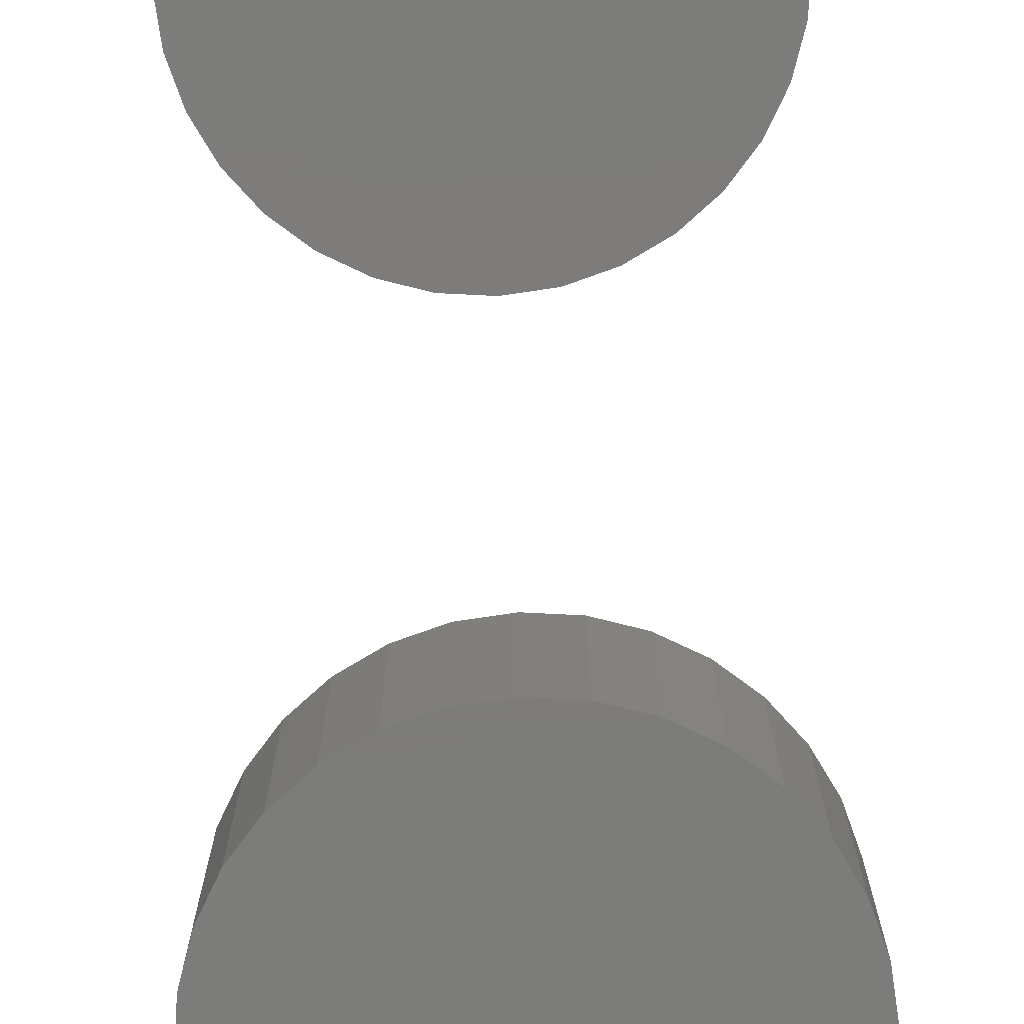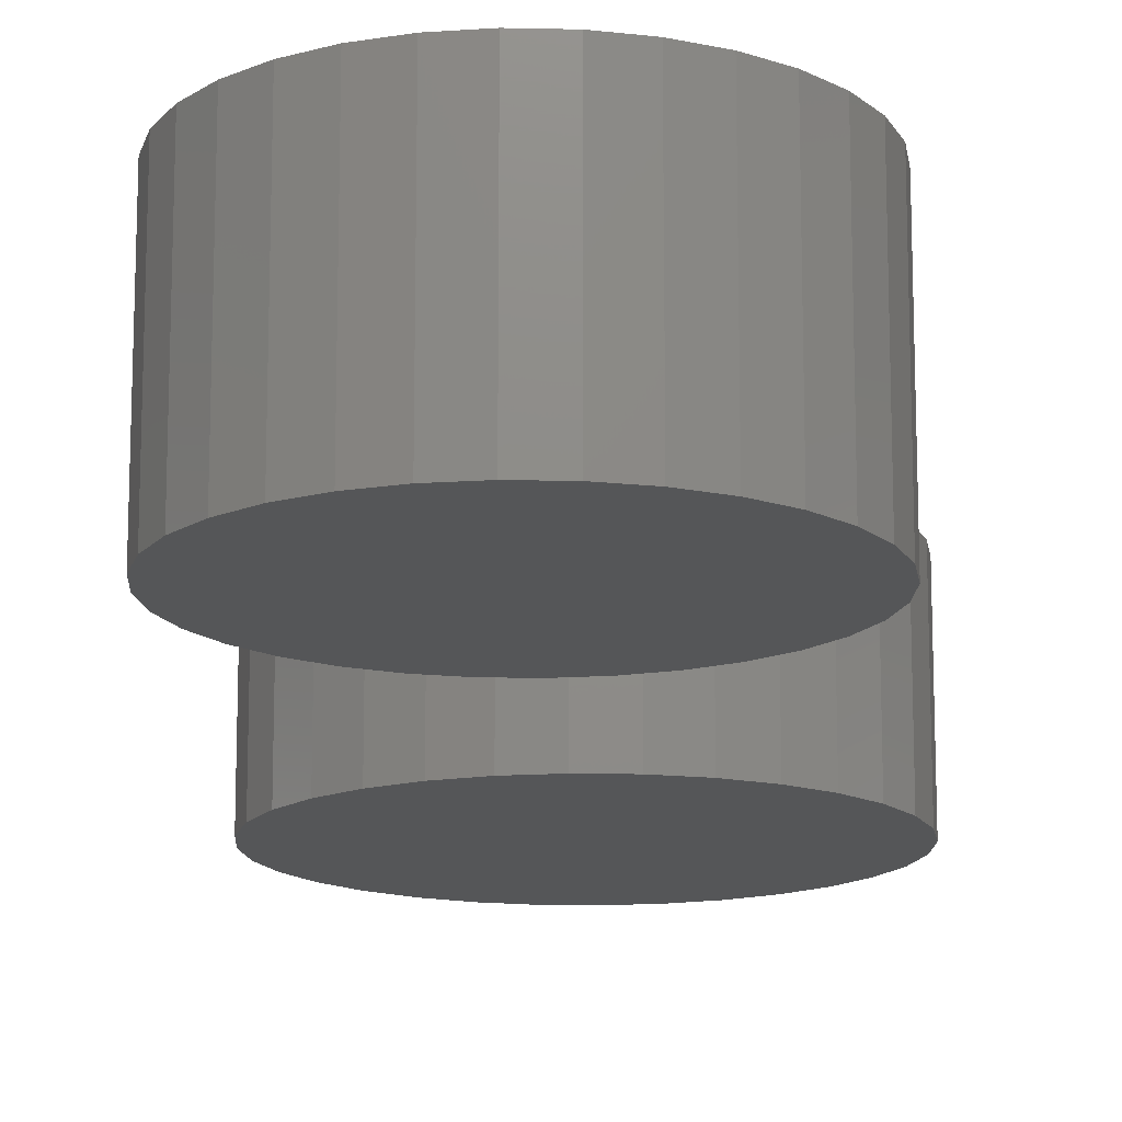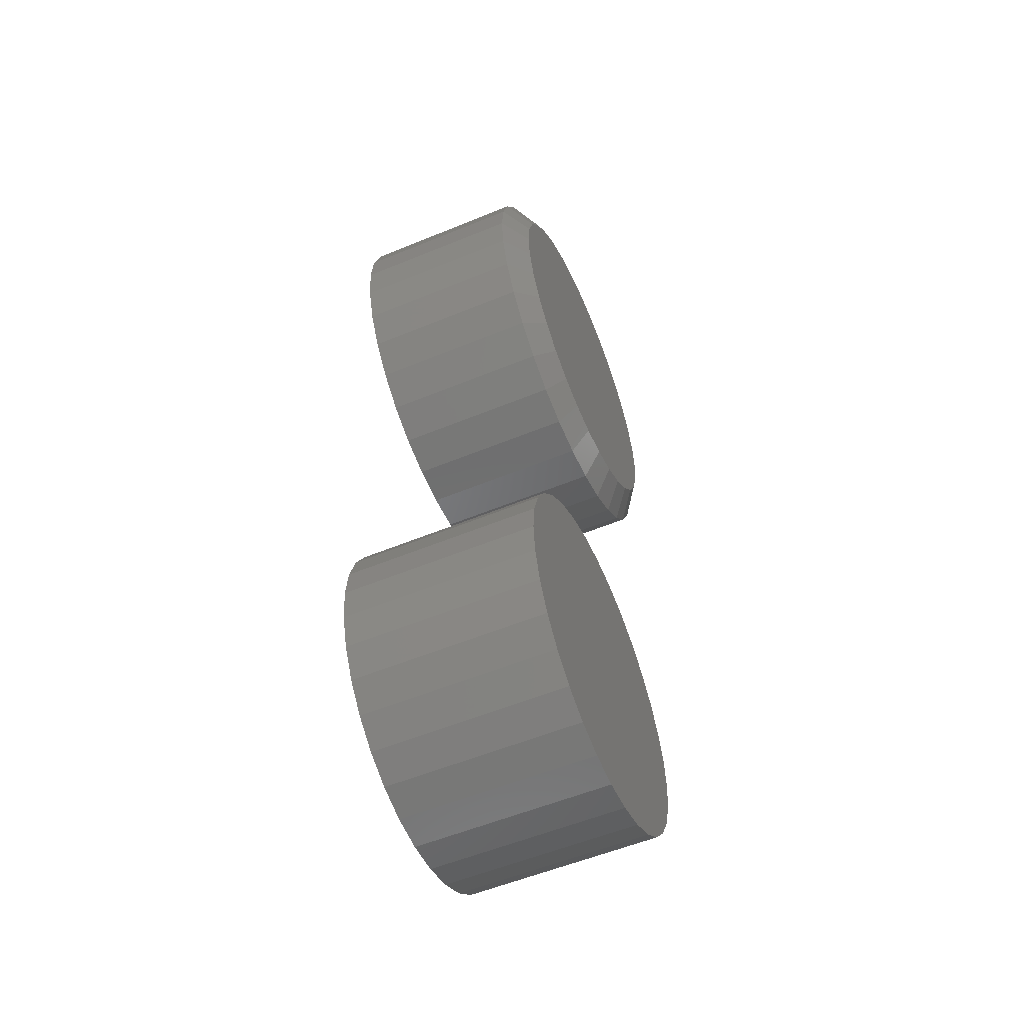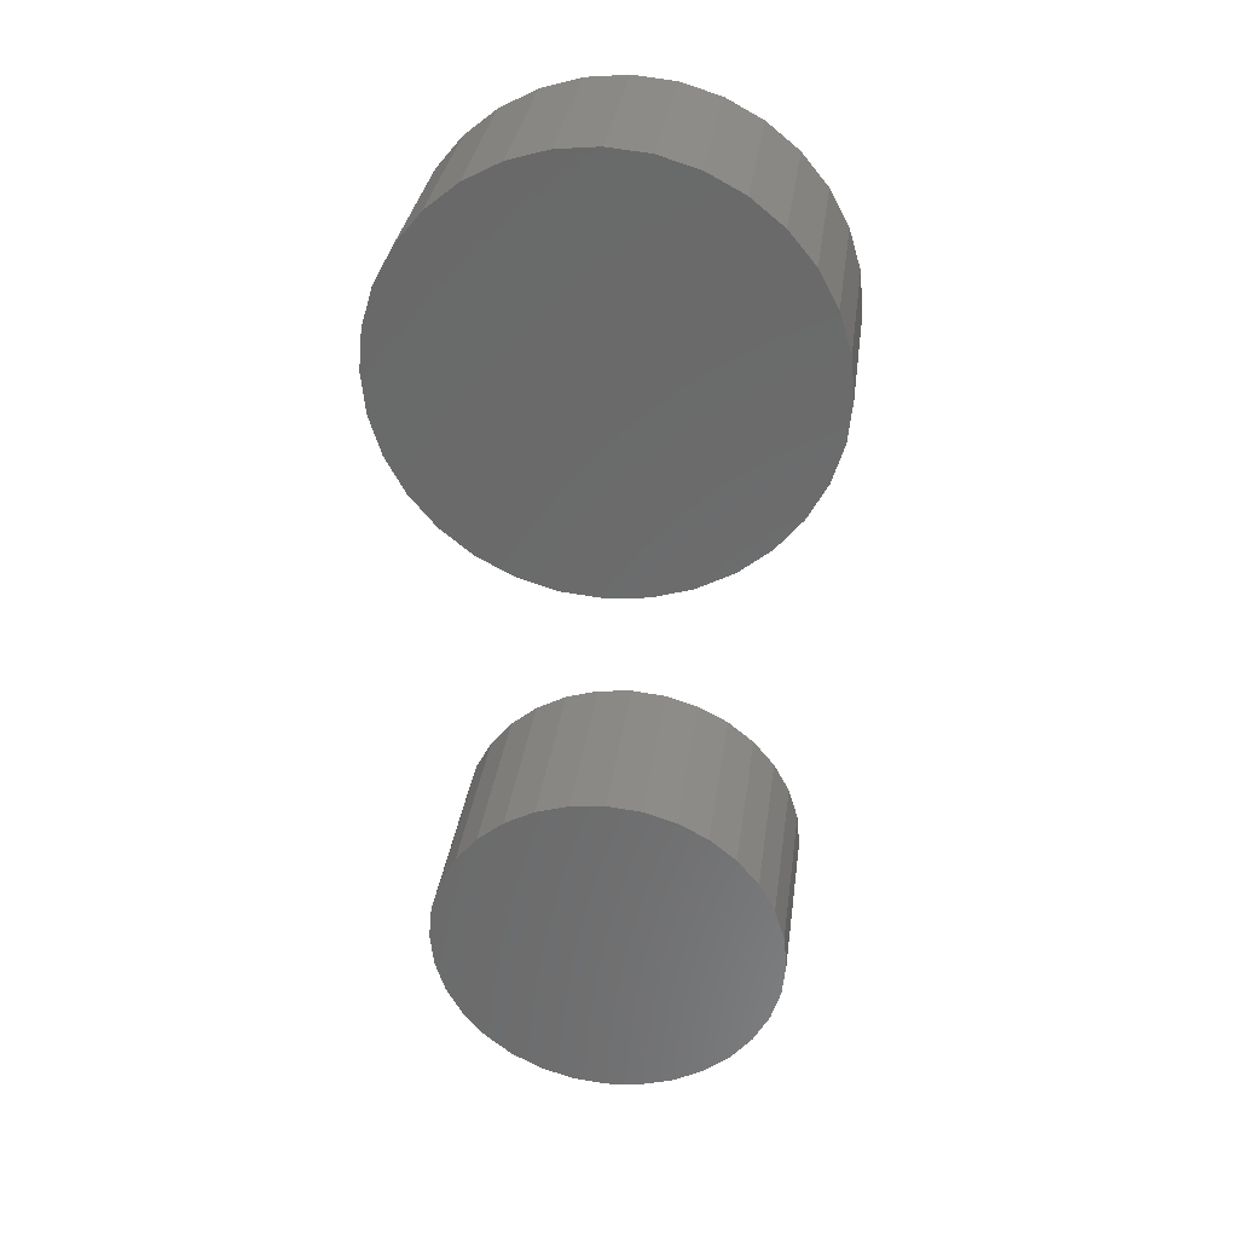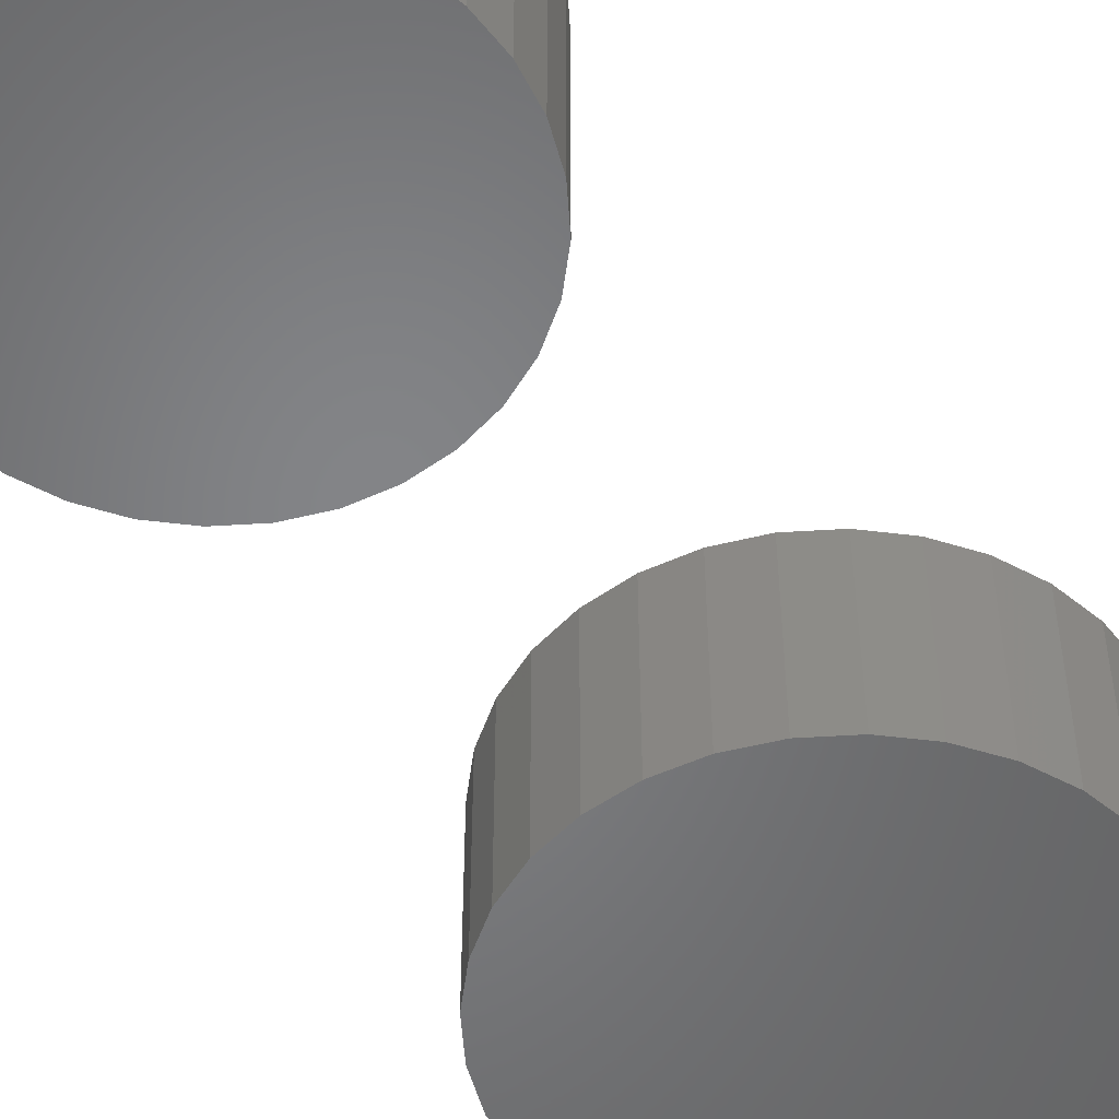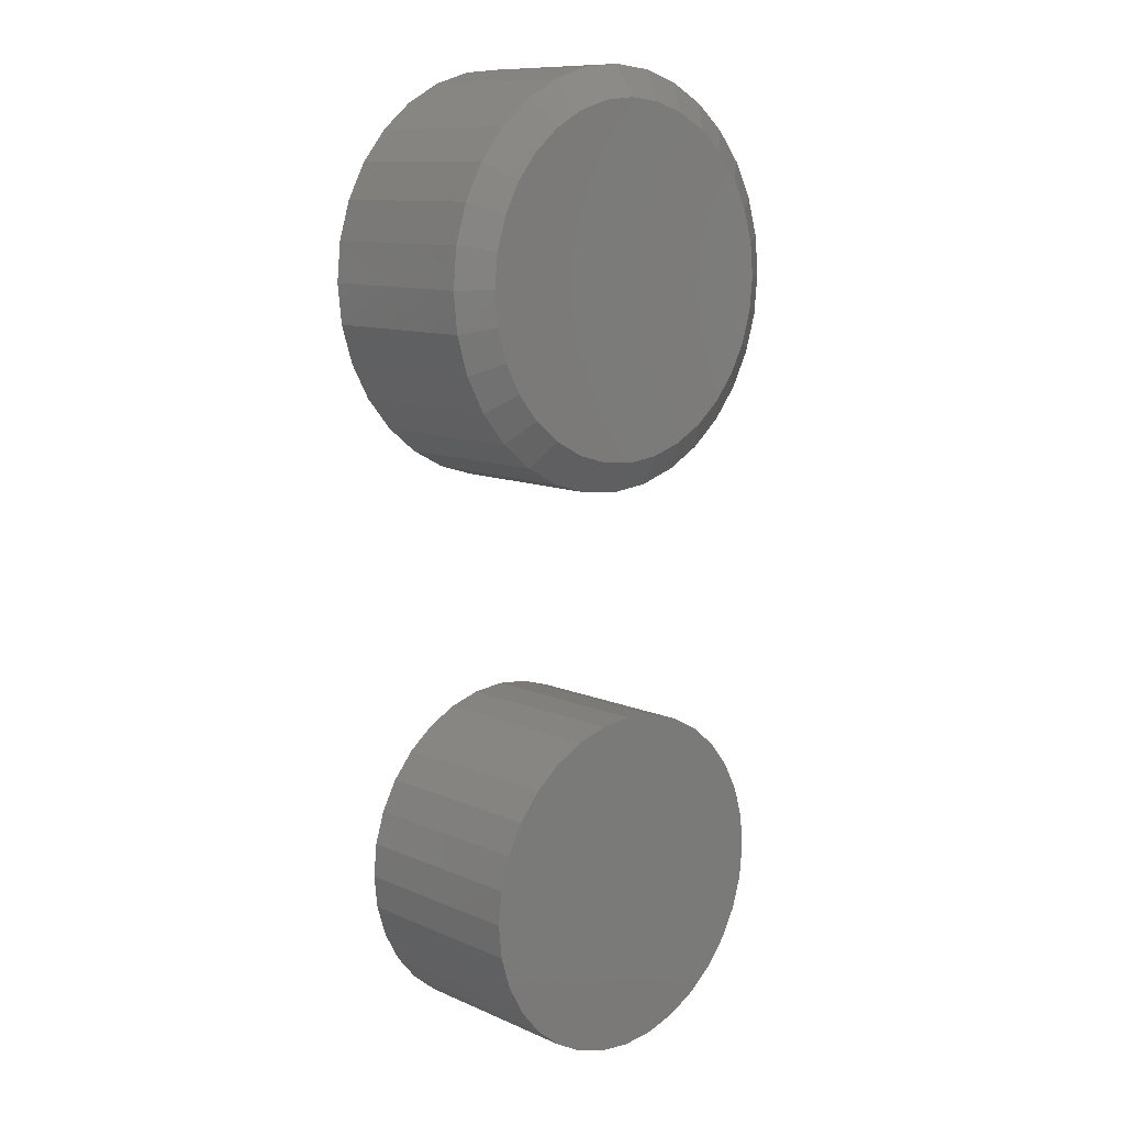
<metadata>
{"format":"stl","ext":"stl","renderer":"f3d","projection":"perspective","resolution":1024,"background":"white","views":[{"elev":-75.8,"azim":2.8,"up":"+Z"},{"elev":-14.8,"azim":2.9,"up":"+Z"},{"elev":-56.1,"azim":-66.7,"up":"+Y"},{"elev":32.1,"azim":-172.5,"up":"+Y"},{"elev":-51.9,"azim":31.9,"up":"+Z"},{"elev":10.9,"azim":-43.2,"up":"+Y"}]}
</metadata>
<code>
# stl→obj: 160 verts, 312 faces
v -0.04771 0.6701 0.2891
v 0.05413 0.6701 0.2891
v 0.003209 0.6751 0.2891
v -0.09668 0.6552 0.2891
v 0.1031 0.6552 0.2891
v 0.1031 0.1729 0.2891
v -0.04771 0.1581 0.2891
v 0.05413 0.1581 0.2891
v 0.003208 0.153 0.2891
v 0.1482 0.6311 0.2891
v -0.1418 0.6311 0.2891
v 0.1878 0.5986 0.2891
v -0.1814 0.5986 0.2891
v 0.2202 0.5591 0.2891
v -0.2138 0.5591 0.2891
v 0.2444 0.5139 0.2891
v -0.2379 0.514 0.2891
v 0.2592 0.465 0.2891
v -0.2528 0.465 0.2891
v 0.2642 0.4141 0.2891
v -0.2578 0.4141 0.2891
v 0.2592 0.3631 0.2891
v -0.2528 0.3631 0.2891
v 0.2444 0.3142 0.2891
v -0.2379 0.3142 0.2891
v 0.2202 0.269 0.2891
v -0.2138 0.269 0.2891
v 0.1878 0.2295 0.2891
v -0.1814 0.2295 0.2891
v 0.1482 0.197 0.2891
v -0.1418 0.197 0.2891
v -0.09668 0.1729 0.2891
v 0.3111 0.4141 0
v 0.3111 0.4141 0.2578
v 0.3052 0.354 0
v 0.3052 0.354 0.2578
v 0.2877 0.2962 0
v 0.2877 0.2962 0.2578
v 0.2592 0.243 0
v 0.2592 0.243 0.2578
v 0.2209 0.1963 0
v 0.2209 0.1963 0.2578
v 0.1743 0.1581 0
v 0.1743 0.1581 0.2578
v 0.121 0.1296 0
v 0.121 0.1296 0.2578
v 0.06327 0.1121 0
v 0.06327 0.1121 0.2578
v 0.003207 0.1062 0
v 0.003207 0.1062 0.2578
v -0.05686 0.1121 0
v -0.05686 0.1121 0.2578
v -0.1146 0.1296 0
v -0.1146 0.1296 0.2578
v -0.1678 0.1581 0
v -0.1678 0.1581 0.2578
v -0.2145 0.1963 0
v -0.2145 0.1963 0.2578
v -0.2528 0.243 0
v -0.2528 0.243 0.2578
v -0.2813 0.2962 0
v -0.2813 0.2962 0.2578
v -0.2988 0.354 0
v -0.2988 0.354 0.2578
v -0.3047 0.4141 0
v -0.3047 0.4141 0.2578
v -0.2988 0.4741 0
v -0.2988 0.4741 0.2578
v -0.2813 0.5319 0
v -0.2813 0.5319 0.2578
v -0.2528 0.5851 0
v -0.2528 0.5851 0.2578
v -0.2145 0.6318 0
v -0.2145 0.6318 0.2578
v -0.1678 0.6701 0
v -0.1678 0.6701 0.2578
v -0.1146 0.6985 0
v -0.1146 0.6985 0.2578
v -0.05686 0.716 0
v -0.05686 0.716 0.2578
v 0.003207 0.722 0
v 0.003207 0.722 0.2578
v 0.06327 0.716 0
v 0.06327 0.716 0.2578
v 0.121 0.6985 0
v 0.121 0.6985 0.2578
v 0.1743 0.6701 0
v 0.1743 0.6701 0.2578
v 0.2209 0.6318 0
v 0.2209 0.6318 0.2578
v 0.2592 0.5851 0
v 0.2592 0.5851 0.2578
v 0.2877 0.5319 0
v 0.2877 0.5319 0.2578
v 0.3052 0.4741 0
v 0.3052 0.4741 0.2578
v -0.04811 -0.2367 0.2891
v 0.05354 -0.2367 0.2891
v 0.002714 -0.2317 0.2891
v -0.09699 -0.2515 0.2891
v 0.1024 -0.2515 0.2891
v 0.1024 -0.7329 0.2891
v -0.04811 -0.7477 0.2891
v 0.05354 -0.7477 0.2891
v 0.002714 -0.7527 0.2891
v 0.1475 -0.2756 0.2891
v -0.142 -0.2756 0.2891
v 0.1869 -0.308 0.2891
v -0.1815 -0.308 0.2891
v 0.2193 -0.3474 0.2891
v -0.2139 -0.3474 0.2891
v 0.2434 -0.3925 0.2891
v -0.238 -0.3925 0.2891
v 0.2582 -0.4414 0.2891
v -0.2528 -0.4414 0.2891
v 0.2632 -0.4922 0.2891
v -0.2578 -0.4922 0.2891
v 0.2582 -0.543 0.2891
v -0.2528 -0.543 0.2891
v 0.2434 -0.5919 0.2891
v -0.238 -0.5919 0.2891
v 0.2193 -0.6369 0.2891
v -0.2139 -0.6369 0.2891
v 0.1869 -0.6764 0.2891
v -0.1815 -0.6764 0.2891
v 0.1475 -0.7088 0.2891
v -0.142 -0.7088 0.2891
v -0.09699 -0.7329 0.2891
v 0.002714 -0.2317 0
v 0.05354 -0.2367 0
v -0.04811 -0.2367 0
v -0.09699 -0.2515 0
v 0.1024 -0.2515 0
v 0.05354 -0.7477 0
v -0.04811 -0.7477 0
v 0.1024 -0.7329 0
v 0.002714 -0.7527 0
v -0.09699 -0.7329 0
v -0.142 -0.7088 0
v 0.1475 -0.7088 0
v -0.1815 -0.6764 0
v 0.1869 -0.6764 0
v -0.2139 -0.6369 0
v 0.2193 -0.6369 0
v -0.238 -0.5919 0
v 0.2434 -0.5919 0
v -0.2528 -0.543 0
v 0.2582 -0.543 0
v -0.2578 -0.4922 0
v 0.2632 -0.4922 0
v -0.2528 -0.4414 0
v 0.2582 -0.4414 0
v -0.238 -0.3925 0
v 0.2434 -0.3925 0
v -0.2139 -0.3474 0
v 0.2193 -0.3474 0
v -0.1815 -0.308 0
v 0.1869 -0.308 0
v -0.142 -0.2756 0
v 0.1475 -0.2756 0
f 1 2 3
f 2 1 4
f 2 4 5
f 6 7 8
f 8 7 9
f 5 4 10
f 10 4 11
f 10 11 12
f 12 11 13
f 12 13 14
f 14 13 15
f 14 15 16
f 16 15 17
f 16 17 18
f 18 17 19
f 18 19 20
f 20 19 21
f 20 21 22
f 22 21 23
f 22 23 24
f 24 23 25
f 24 25 26
f 26 25 27
f 26 27 28
f 28 27 29
f 28 29 30
f 30 29 31
f 30 31 6
f 6 31 32
f 6 32 7
f 33 34 35
f 35 34 36
f 35 36 37
f 37 36 38
f 37 38 39
f 39 38 40
f 39 40 41
f 41 40 42
f 41 42 43
f 43 42 44
f 43 44 45
f 45 44 46
f 45 46 47
f 47 46 48
f 47 48 49
f 49 48 50
f 49 50 51
f 51 50 52
f 51 52 53
f 53 52 54
f 53 54 55
f 55 54 56
f 55 56 57
f 57 56 58
f 57 58 59
f 59 58 60
f 59 60 61
f 61 60 62
f 61 62 63
f 63 62 64
f 63 64 65
f 65 64 66
f 65 66 67
f 67 66 68
f 67 68 69
f 69 68 70
f 69 70 71
f 71 70 72
f 71 72 73
f 73 72 74
f 73 74 75
f 75 74 76
f 75 76 77
f 77 76 78
f 77 78 79
f 79 78 80
f 79 80 81
f 81 80 82
f 81 82 83
f 83 82 84
f 83 84 85
f 85 84 86
f 85 86 87
f 87 86 88
f 87 88 89
f 89 88 90
f 89 90 91
f 91 90 92
f 91 92 93
f 93 92 94
f 93 94 95
f 95 94 96
f 95 96 33
f 33 96 34
f 12 88 10
f 80 78 1
f 1 78 4
f 70 15 72
f 15 70 17
f 17 70 68
f 17 68 19
f 19 68 66
f 19 66 21
f 16 92 14
f 92 16 94
f 94 16 18
f 94 18 96
f 96 18 20
f 96 20 34
f 88 12 90
f 90 12 14
f 90 14 92
f 84 5 86
f 86 5 10
f 86 10 88
f 5 84 2
f 2 84 82
f 2 82 3
f 3 82 80
f 3 80 1
f 74 11 76
f 76 11 4
f 76 4 78
f 11 74 13
f 13 74 72
f 13 72 15
f 29 56 31
f 48 46 8
f 8 46 6
f 38 26 40
f 26 38 24
f 24 38 36
f 24 36 22
f 22 36 34
f 22 34 20
f 25 60 27
f 60 25 62
f 62 25 23
f 62 23 64
f 64 23 21
f 64 21 66
f 56 29 58
f 58 29 27
f 58 27 60
f 52 32 54
f 54 32 31
f 54 31 56
f 32 52 7
f 7 52 50
f 7 50 9
f 9 50 48
f 9 48 8
f 42 30 44
f 44 30 6
f 44 6 46
f 30 42 28
f 28 42 40
f 28 40 26
f 81 83 79
f 49 51 47
f 47 51 53
f 47 53 45
f 45 53 55
f 45 55 43
f 43 55 57
f 43 57 41
f 41 57 59
f 41 59 39
f 39 59 61
f 39 61 37
f 37 61 63
f 37 63 35
f 35 63 65
f 35 65 33
f 33 65 67
f 33 67 95
f 95 67 69
f 95 69 93
f 93 69 71
f 93 71 91
f 91 71 73
f 91 73 89
f 89 73 75
f 89 75 87
f 87 75 77
f 87 77 85
f 85 77 79
f 85 79 83
f 97 98 99
f 98 97 100
f 98 100 101
f 102 103 104
f 104 103 105
f 101 100 106
f 106 100 107
f 106 107 108
f 108 107 109
f 108 109 110
f 110 109 111
f 110 111 112
f 112 111 113
f 112 113 114
f 114 113 115
f 114 115 116
f 116 115 117
f 116 117 118
f 118 117 119
f 118 119 120
f 120 119 121
f 120 121 122
f 122 121 123
f 122 123 124
f 124 123 125
f 124 125 126
f 126 125 127
f 126 127 102
f 102 127 128
f 102 128 103
f 129 130 131
f 132 131 130
f 133 132 130
f 134 135 136
f 137 135 134
f 135 138 136
f 136 138 139
f 136 139 140
f 140 139 141
f 140 141 142
f 142 141 143
f 142 143 144
f 144 143 145
f 144 145 146
f 146 145 147
f 146 147 148
f 148 147 149
f 148 149 150
f 150 149 151
f 150 151 152
f 152 151 153
f 152 153 154
f 154 153 155
f 154 155 156
f 156 155 157
f 156 157 158
f 158 157 159
f 158 159 160
f 160 159 132
f 160 132 133
f 150 116 148
f 148 116 118
f 148 118 146
f 146 118 120
f 146 120 144
f 144 120 122
f 144 122 142
f 142 122 124
f 142 124 140
f 140 124 126
f 140 126 136
f 136 126 102
f 136 102 134
f 134 102 104
f 134 104 137
f 137 104 105
f 137 105 135
f 135 105 103
f 135 103 138
f 138 103 128
f 138 128 139
f 139 128 127
f 139 127 141
f 141 127 125
f 141 125 143
f 143 125 123
f 143 123 145
f 145 123 121
f 145 121 147
f 147 121 119
f 147 119 149
f 149 119 117
f 149 117 151
f 151 117 115
f 151 115 153
f 153 115 113
f 153 113 155
f 155 113 111
f 155 111 157
f 157 111 109
f 157 109 159
f 159 109 107
f 159 107 132
f 132 107 100
f 132 100 131
f 131 100 97
f 131 97 129
f 129 97 99
f 129 99 130
f 130 99 98
f 130 98 133
f 133 98 101
f 133 101 160
f 160 101 106
f 160 106 158
f 158 106 108
f 158 108 156
f 156 108 110
f 156 110 154
f 154 110 112
f 154 112 152
f 152 112 114
f 152 114 150
f 150 114 116

</code>
